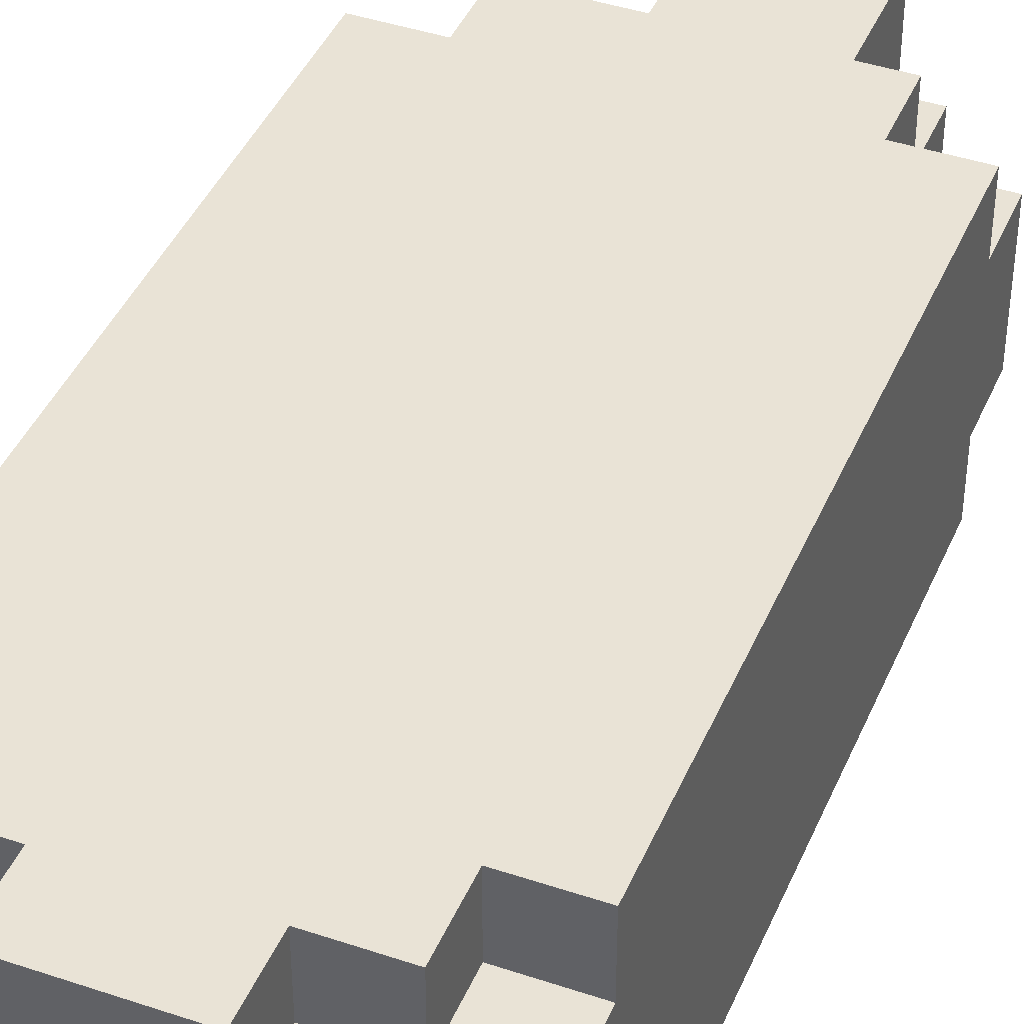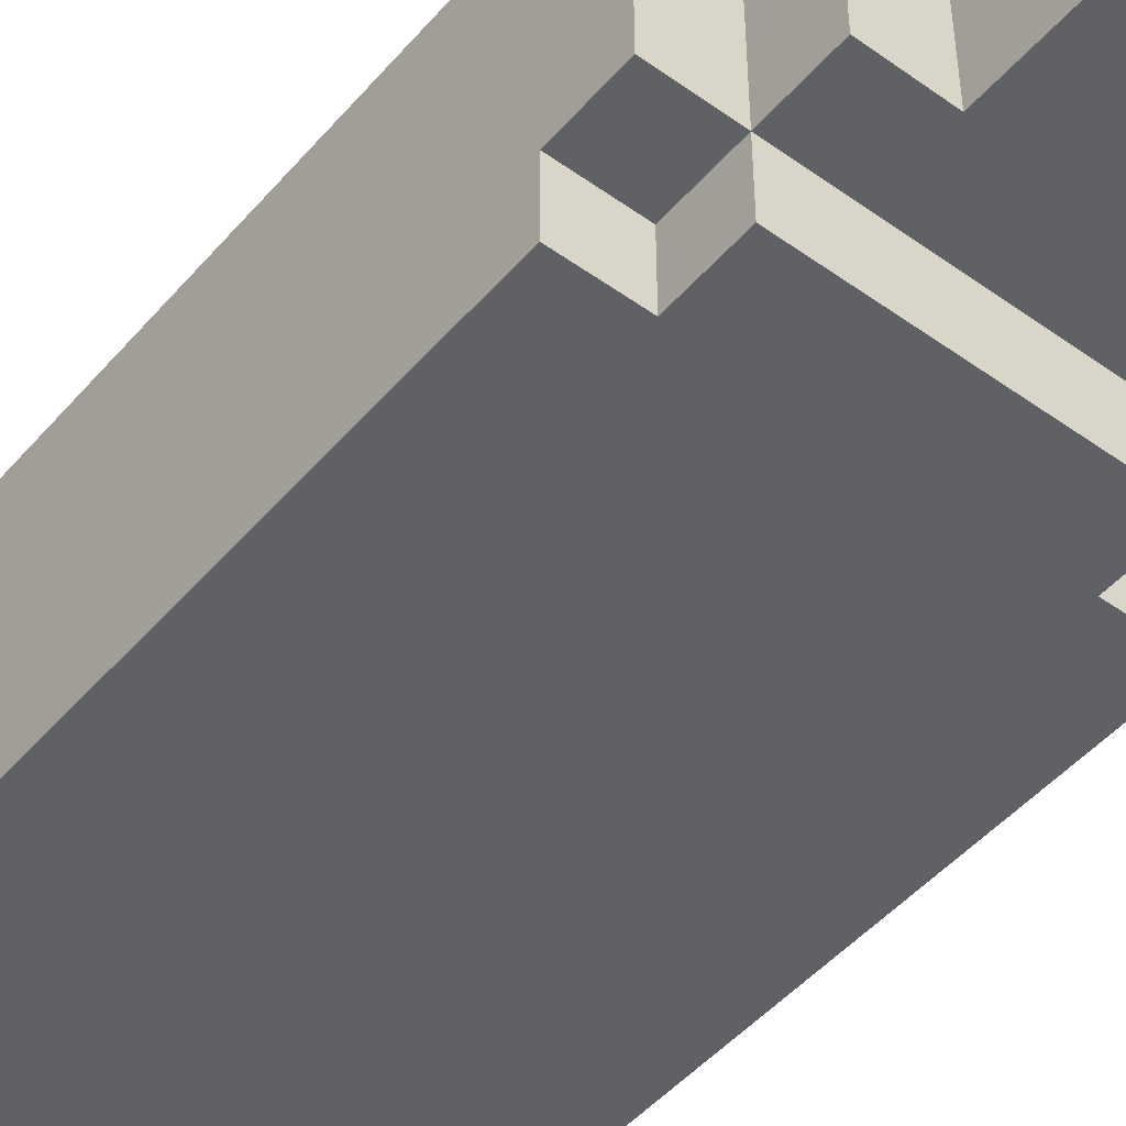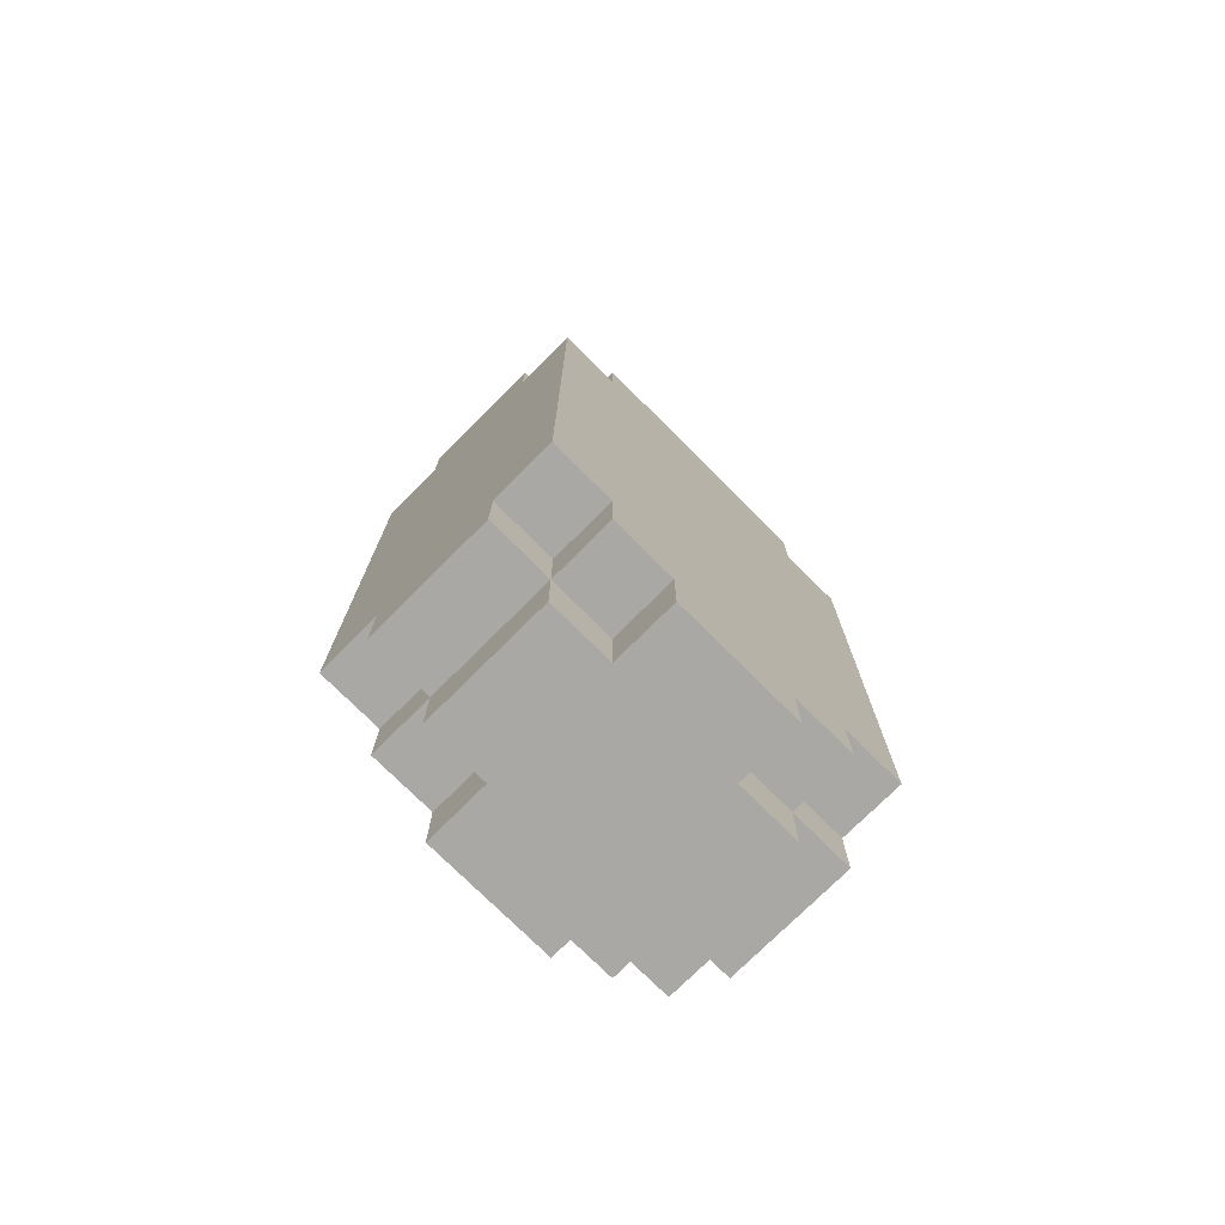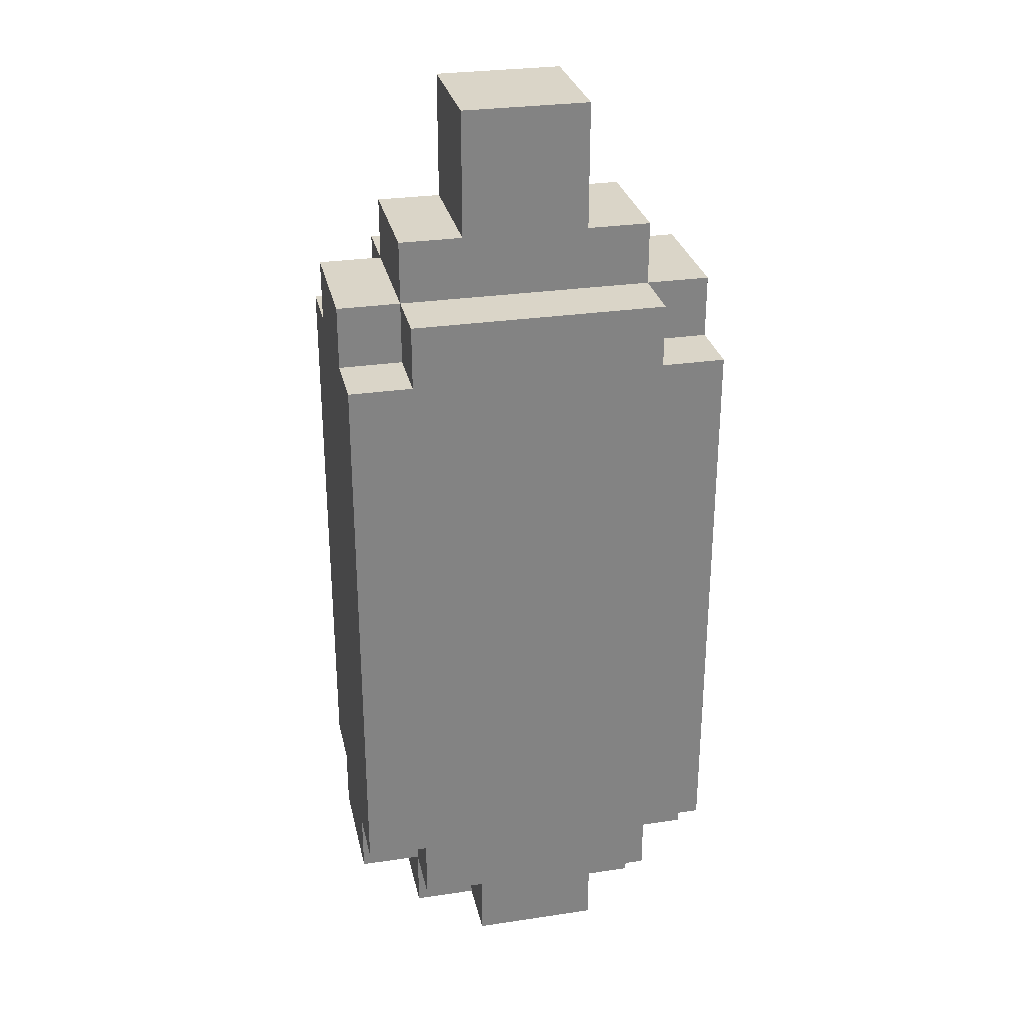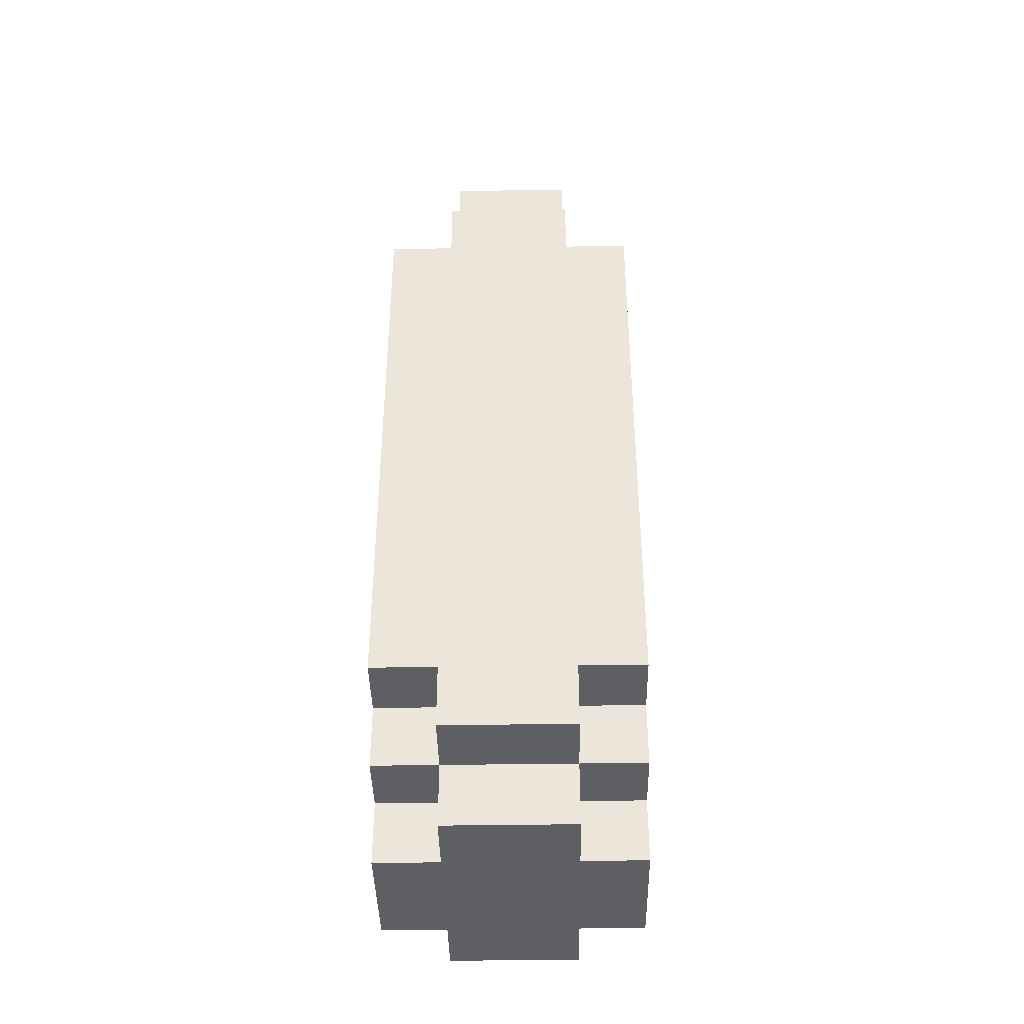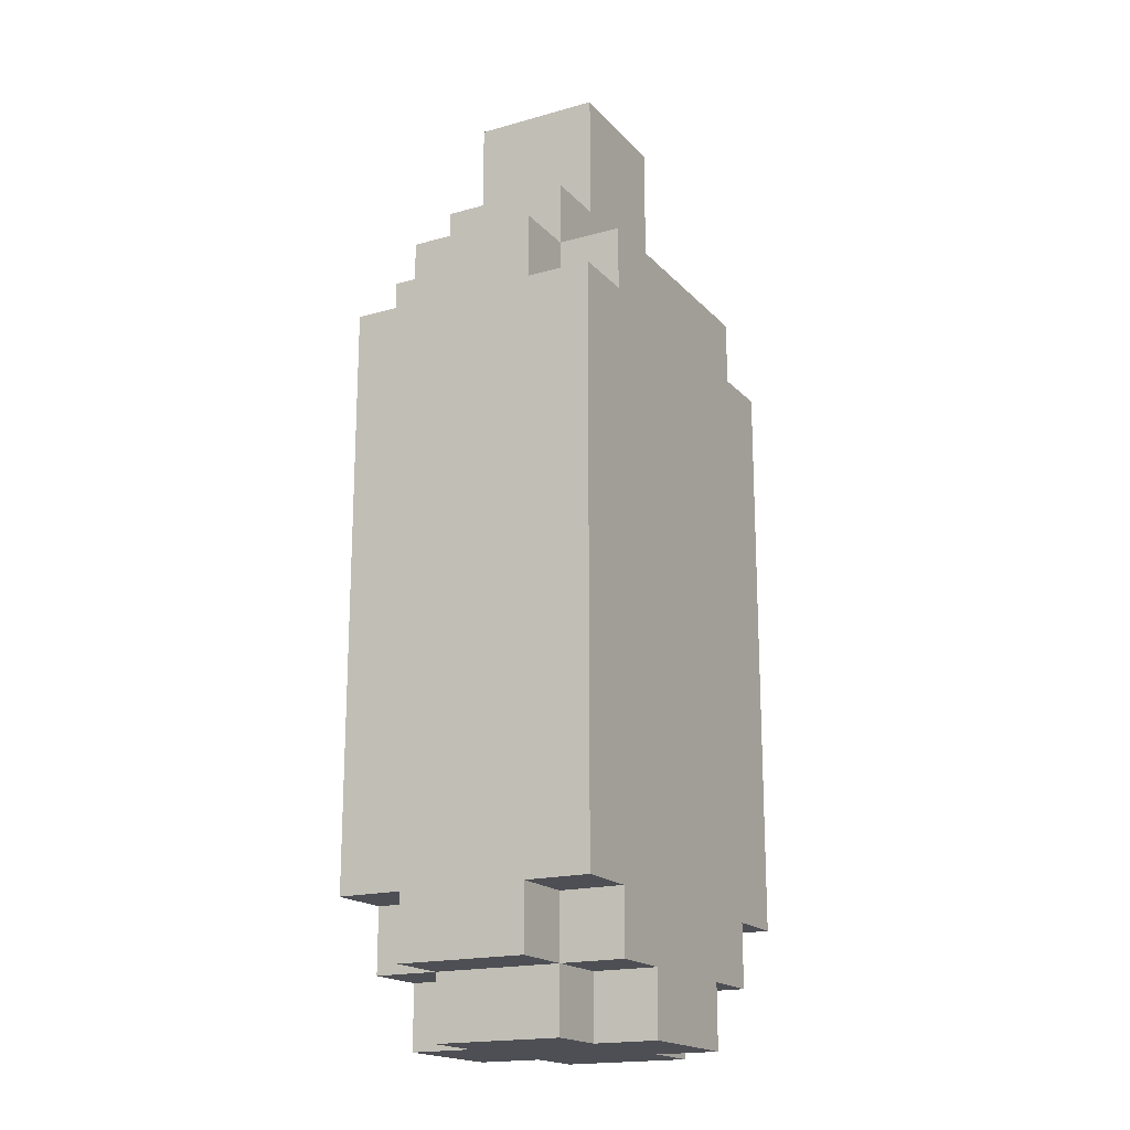
<metadata>
{"format":"obj","ext":"obj","renderer":"f3d","projection":"perspective","resolution":1024,"background":"white","views":[{"elev":42.0,"azim":-158.0,"up":"+Y"},{"elev":-48.1,"azim":-38.7,"up":"+Y"},{"elev":-75.1,"azim":-45.0,"up":"+Z"},{"elev":29.2,"azim":-12.4,"up":"+Z"},{"elev":-40.9,"azim":-88.9,"up":"+Z"},{"elev":-18.3,"azim":118.4,"up":"+Z"}]}
</metadata>
<code>
g zoo - suncream bottle
v 60 33 127
v 60 35 127
v 60 32 128
v 60 33 128
v 60 35 128
v 60 36 128
v 60 32 129
v 60 33 129
v 60 35 129
v 60 36 129
v 60 33 133
v 60 35 133
v 60 33 134
v 60 35 134
v 60 33 135
v 60 35 135
v 60 33 136
v 60 35 136
v 60 32 137
v 60 33 137
v 60 35 137
v 60 36 137
v 60 33 138
v 60 35 138
v 61 33 126
v 61 35 126
v 61 32 127
v 61 33 127
v 61 35 127
v 61 36 127
v 61 32 128
v 61 33 128
v 61 35 128
v 61 36 128
v 61 32 137
v 61 33 137
v 61 35 137
v 61 36 137
v 61 32 138
v 61 33 138
v 61 35 138
v 61 36 138
v 61 33 139
v 61 35 139
v 62 32 126
v 62 33 126
v 62 35 126
v 62 36 126
v 62 32 127
v 62 33 127
v 62 35 127
v 62 36 127
v 62 33 139
v 62 35 139
v 62 33 141
v 62 35 141
v 64 32 126
v 64 33 126
v 64 35 126
v 64 36 126
v 64 32 127
v 64 33 127
v 64 35 127
v 64 36 127
v 64 33 139
v 64 35 139
v 64 33 141
v 64 35 141
v 65 33 126
v 65 35 126
v 65 32 127
v 65 33 127
v 65 35 127
v 65 36 127
v 65 32 128
v 65 33 128
v 65 35 128
v 65 36 128
v 65 32 137
v 65 33 137
v 65 35 137
v 65 36 137
v 65 32 138
v 65 33 138
v 65 35 138
v 65 36 138
v 65 33 139
v 65 35 139
v 66 33 127
v 66 35 127
v 66 32 128
v 66 33 128
v 66 35 128
v 66 36 128
v 66 32 129
v 66 33 129
v 66 35 129
v 66 36 129
v 66 33 133
v 66 35 133
v 66 33 134
v 66 35 134
v 66 33 135
v 66 35 135
v 66 33 136
v 66 35 136
v 66 32 137
v 66 33 137
v 66 35 137
v 66 36 137
v 66 33 138
v 66 35 138
v 60 32 128
v 60 32 129
v 60 32 137
v 61 32 127
v 61 32 128
v 61 32 129
v 61 32 131
v 61 32 136
v 61 32 137
v 61 32 138
v 62 32 126
v 62 32 127
v 64 32 126
v 64 32 127
v 65 32 127
v 65 32 128
v 65 32 129
v 65 32 131
v 65 32 136
v 65 32 137
v 65 32 138
v 66 32 128
v 66 32 129
v 66 32 137
v 60 33 127
v 60 33 128
v 60 33 137
v 60 33 138
v 61 33 126
v 61 33 127
v 61 33 128
v 61 33 137
v 61 33 138
v 61 33 139
v 62 33 126
v 62 33 127
v 62 33 139
v 62 33 141
v 64 33 126
v 64 33 127
v 64 33 139
v 64 33 141
v 65 33 126
v 65 33 127
v 65 33 128
v 65 33 137
v 65 33 138
v 65 33 139
v 66 33 127
v 66 33 128
v 66 33 137
v 66 33 138
v 60 35 127
v 60 35 128
v 60 35 137
v 60 35 138
v 61 35 126
v 61 35 127
v 61 35 128
v 61 35 137
v 61 35 138
v 61 35 139
v 62 35 126
v 62 35 127
v 62 35 139
v 62 35 141
v 64 35 126
v 64 35 127
v 64 35 139
v 64 35 141
v 65 35 126
v 65 35 127
v 65 35 128
v 65 35 137
v 65 35 138
v 65 35 139
v 66 35 127
v 66 35 128
v 66 35 137
v 66 35 138
v 60 36 128
v 60 36 129
v 60 36 137
v 61 36 127
v 61 36 128
v 61 36 129
v 61 36 131
v 61 36 136
v 61 36 137
v 61 36 138
v 62 36 126
v 62 36 127
v 64 36 126
v 64 36 127
v 65 36 127
v 65 36 128
v 65 36 129
v 65 36 131
v 65 36 136
v 65 36 137
v 65 36 138
v 66 36 128
v 66 36 129
v 66 36 137
v 62 32 126
v 64 32 126
v 61 33 126
v 62 33 126
v 64 33 126
v 65 33 126
v 61 35 126
v 62 35 126
v 64 35 126
v 65 35 126
v 62 36 126
v 64 36 126
v 61 32 127
v 62 32 127
v 64 32 127
v 65 32 127
v 60 33 127
v 61 33 127
v 62 33 127
v 64 33 127
v 65 33 127
v 66 33 127
v 60 35 127
v 61 35 127
v 62 35 127
v 64 35 127
v 65 35 127
v 66 35 127
v 61 36 127
v 62 36 127
v 64 36 127
v 65 36 127
v 60 32 128
v 61 32 128
v 65 32 128
v 66 32 128
v 60 33 128
v 61 33 128
v 65 33 128
v 66 33 128
v 60 35 128
v 61 35 128
v 65 35 128
v 66 35 128
v 60 36 128
v 61 36 128
v 65 36 128
v 66 36 128
v 60 32 137
v 61 32 137
v 65 32 137
v 66 32 137
v 60 33 137
v 61 33 137
v 65 33 137
v 66 33 137
v 60 35 137
v 61 35 137
v 65 35 137
v 66 35 137
v 60 36 137
v 61 36 137
v 65 36 137
v 66 36 137
v 61 32 138
v 65 32 138
v 60 33 138
v 61 33 138
v 65 33 138
v 66 33 138
v 60 35 138
v 61 35 138
v 65 35 138
v 66 35 138
v 61 36 138
v 65 36 138
v 61 33 139
v 62 33 139
v 64 33 139
v 65 33 139
v 61 35 139
v 62 35 139
v 64 35 139
v 65 35 139
v 62 33 141
v 64 33 141
v 62 35 141
v 64 35 141
f 4 2 1
f 5 2 4
f 7 4 3
f 8 5 4
f 8 4 7
f 9 6 5
f 9 5 8
f 10 6 9
f 11 8 7
f 11 9 8
f 11 10 9
f 12 10 11
f 13 11 7
f 13 12 11
f 14 10 12
f 14 12 13
f 15 13 7
f 15 14 13
f 16 10 14
f 16 14 15
f 17 15 7
f 17 16 15
f 18 10 16
f 18 16 17
f 19 17 7
f 19 18 17
f 20 18 19
f 21 10 18
f 21 18 20
f 22 10 21
f 23 21 20
f 24 21 23
f 28 26 25
f 29 26 28
f 31 28 27
f 32 28 31
f 33 30 29
f 34 30 33
f 39 36 35
f 40 36 39
f 41 38 37
f 42 38 41
f 43 41 40
f 44 41 43
f 49 46 45
f 50 46 49
f 51 48 47
f 52 48 51
f 55 54 53
f 56 54 55
f 57 58 61
f 61 58 62
f 59 60 63
f 63 60 64
f 65 66 67
f 67 66 68
f 69 70 72
f 72 70 73
f 71 72 75
f 75 72 76
f 73 74 77
f 77 74 78
f 79 80 83
f 83 80 84
f 81 82 85
f 85 82 86
f 84 85 87
f 87 85 88
f 89 90 92
f 92 90 93
f 91 92 95
f 92 93 96
f 95 92 96
f 93 94 97
f 96 93 97
f 97 94 98
f 95 96 99
f 96 97 99
f 97 98 99
f 99 98 100
f 95 99 101
f 99 100 101
f 100 98 102
f 101 100 102
f 95 101 103
f 101 102 103
f 102 98 104
f 103 102 104
f 95 103 105
f 103 104 105
f 104 98 106
f 105 104 106
f 95 105 107
f 105 106 107
f 107 106 108
f 106 98 109
f 108 106 109
f 109 98 110
f 108 109 111
f 111 109 112
f 117 114 113
f 118 115 114
f 118 114 117
f 119 115 118
f 120 115 119
f 121 115 120
f 124 117 116
f 124 118 117
f 124 119 118
f 125 124 123
f 126 119 124
f 126 124 125
f 127 119 126
f 128 119 127
f 129 119 128
f 130 120 119
f 130 119 129
f 131 122 121
f 131 120 130
f 131 121 120
f 132 122 131
f 133 122 132
f 134 129 128
f 135 130 129
f 135 129 134
f 135 132 131
f 135 131 130
f 136 132 135
f 142 138 137
f 143 138 142
f 144 140 139
f 145 140 144
f 147 142 141
f 148 142 147
f 149 146 145
f 153 150 149
f 153 149 145
f 154 150 153
f 155 152 151
f 156 152 155
f 159 153 145
f 160 153 159
f 161 157 156
f 162 157 161
f 163 159 158
f 164 159 163
f 165 166 170
f 170 166 171
f 167 168 172
f 172 168 173
f 169 170 175
f 175 170 176
f 173 174 177
f 177 178 181
f 173 177 181
f 181 178 182
f 179 180 183
f 183 180 184
f 173 181 187
f 187 181 188
f 184 185 189
f 189 185 190
f 186 187 191
f 191 187 192
f 193 194 197
f 194 195 198
f 197 194 198
f 198 195 199
f 199 195 200
f 200 195 201
f 196 197 204
f 197 198 204
f 198 199 204
f 203 204 205
f 204 199 206
f 205 204 206
f 206 199 207
f 207 199 208
f 208 199 209
f 199 200 210
f 209 199 210
f 201 202 211
f 210 200 211
f 200 201 211
f 211 202 212
f 212 202 213
f 208 209 214
f 209 210 215
f 214 209 215
f 211 212 215
f 210 211 215
f 215 212 216
f 220 218 217
f 221 218 220
f 223 220 219
f 223 222 221
f 223 221 220
f 224 222 223
f 225 222 224
f 226 222 225
f 227 225 224
f 228 225 227
f 234 230 229
f 235 230 234
f 236 232 231
f 237 232 236
f 239 234 233
f 240 234 239
f 243 238 237
f 244 238 243
f 245 241 240
f 246 241 245
f 247 243 242
f 248 243 247
f 253 250 249
f 254 250 253
f 255 252 251
f 256 252 255
f 261 258 257
f 262 258 261
f 263 260 259
f 264 260 263
f 265 266 269
f 269 266 270
f 267 268 271
f 271 268 272
f 273 274 277
f 277 274 278
f 275 276 279
f 279 276 280
f 281 282 284
f 284 282 285
f 283 284 287
f 287 284 288
f 285 286 289
f 289 286 290
f 288 289 291
f 291 289 292
f 293 294 297
f 297 294 298
f 295 296 299
f 299 296 300
f 301 302 303
f 303 302 304

</code>
